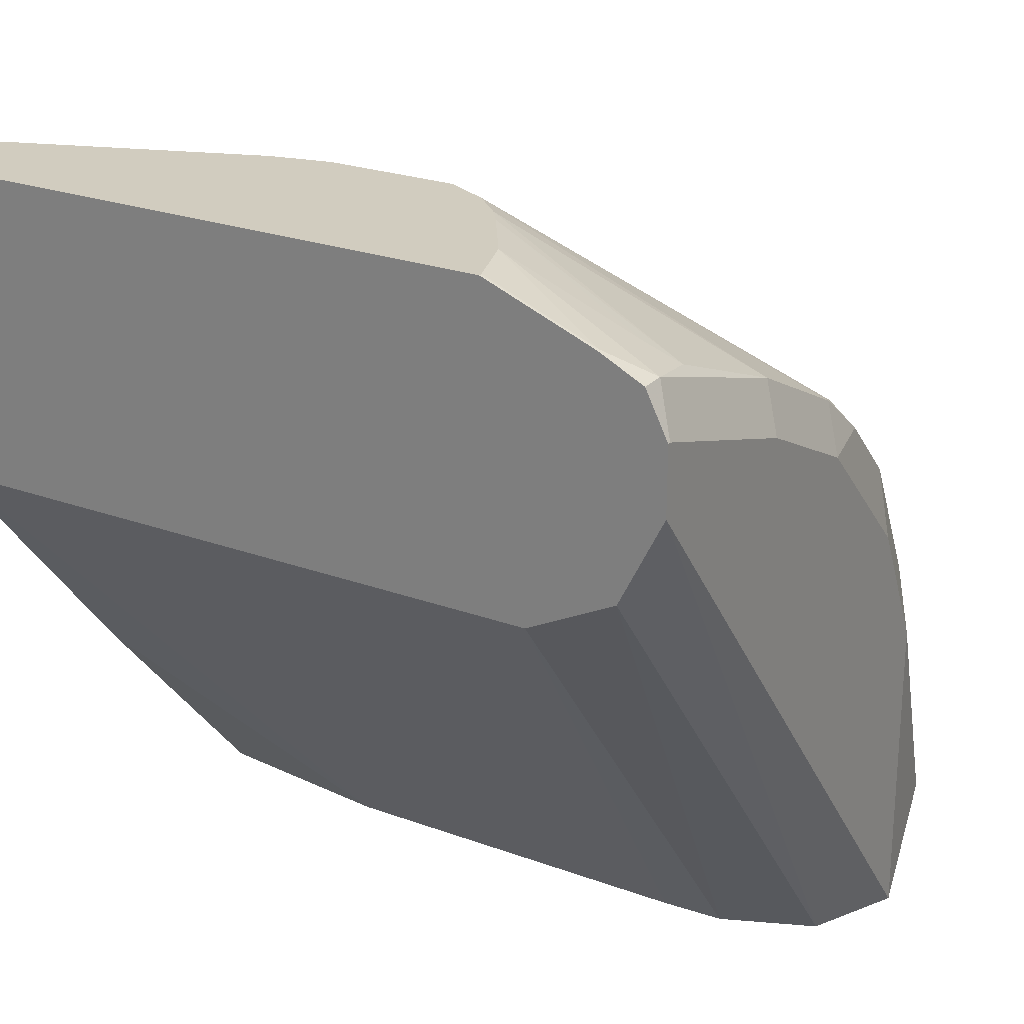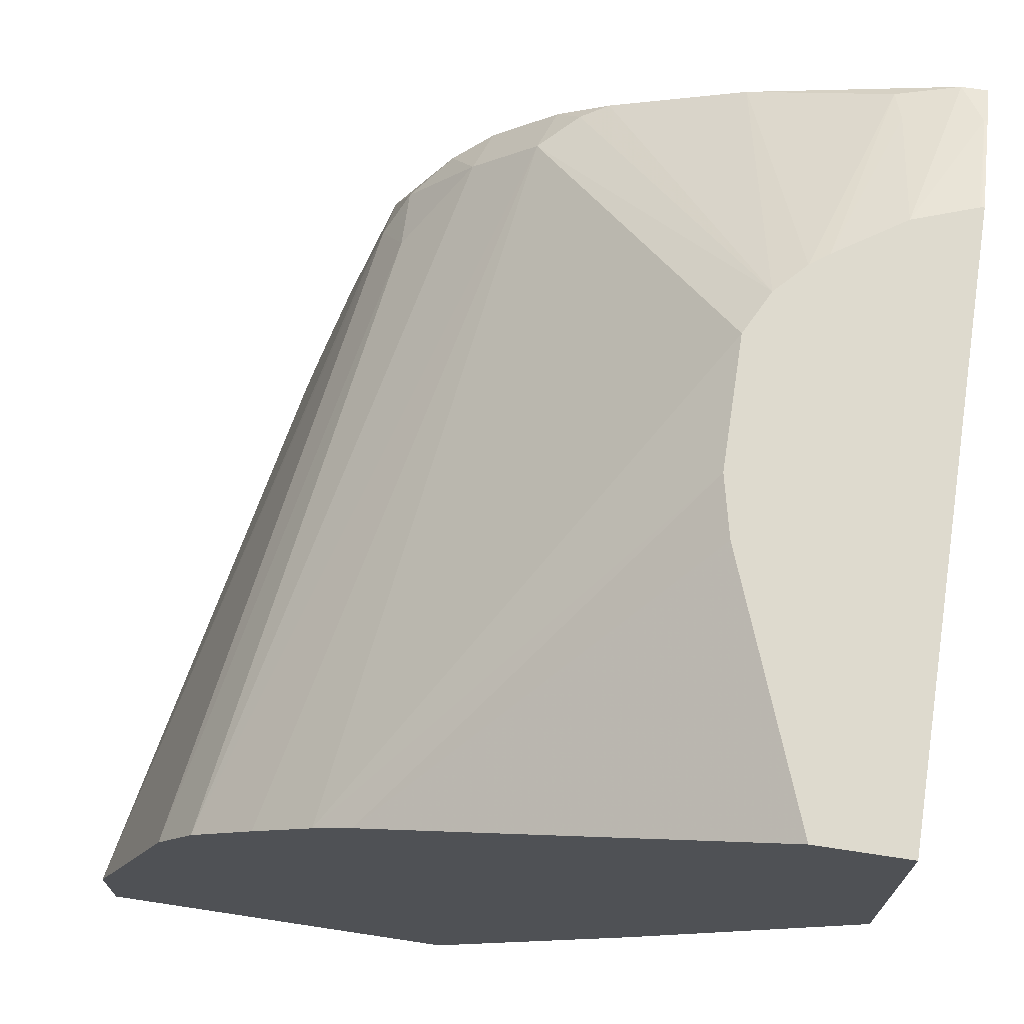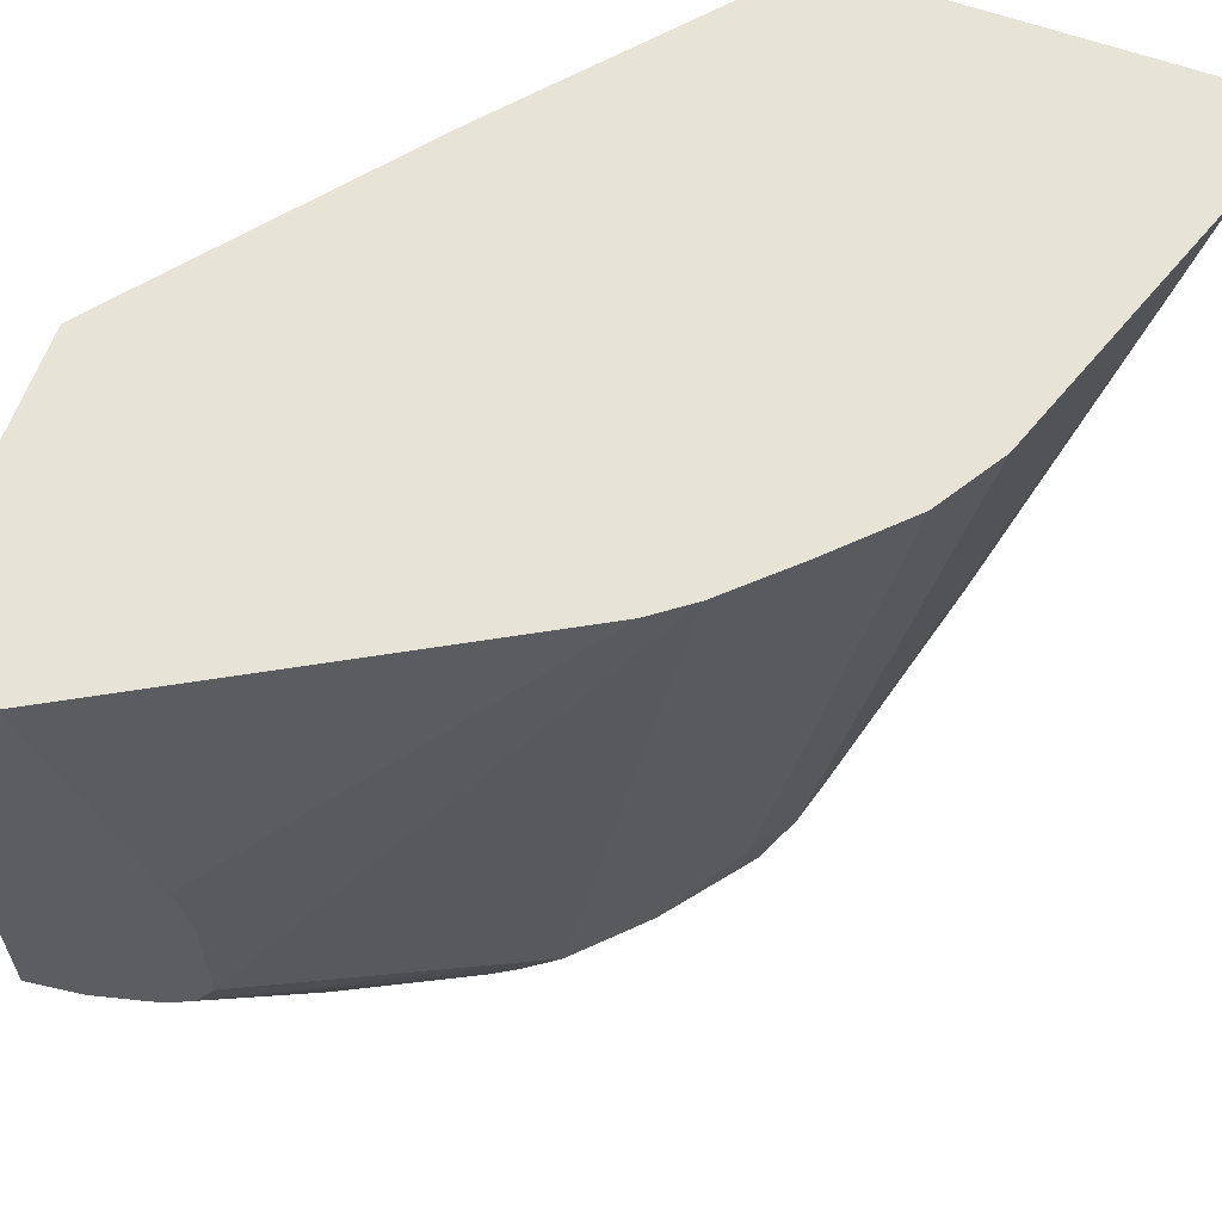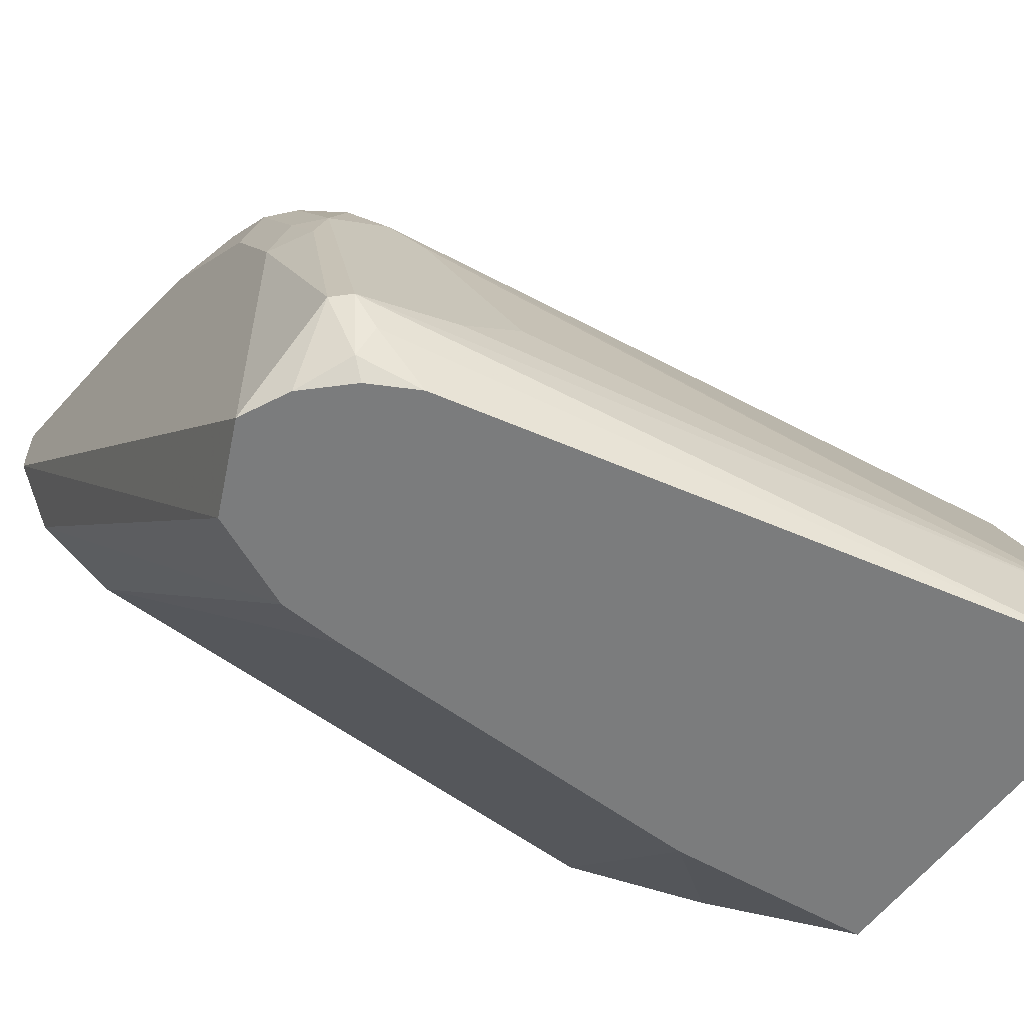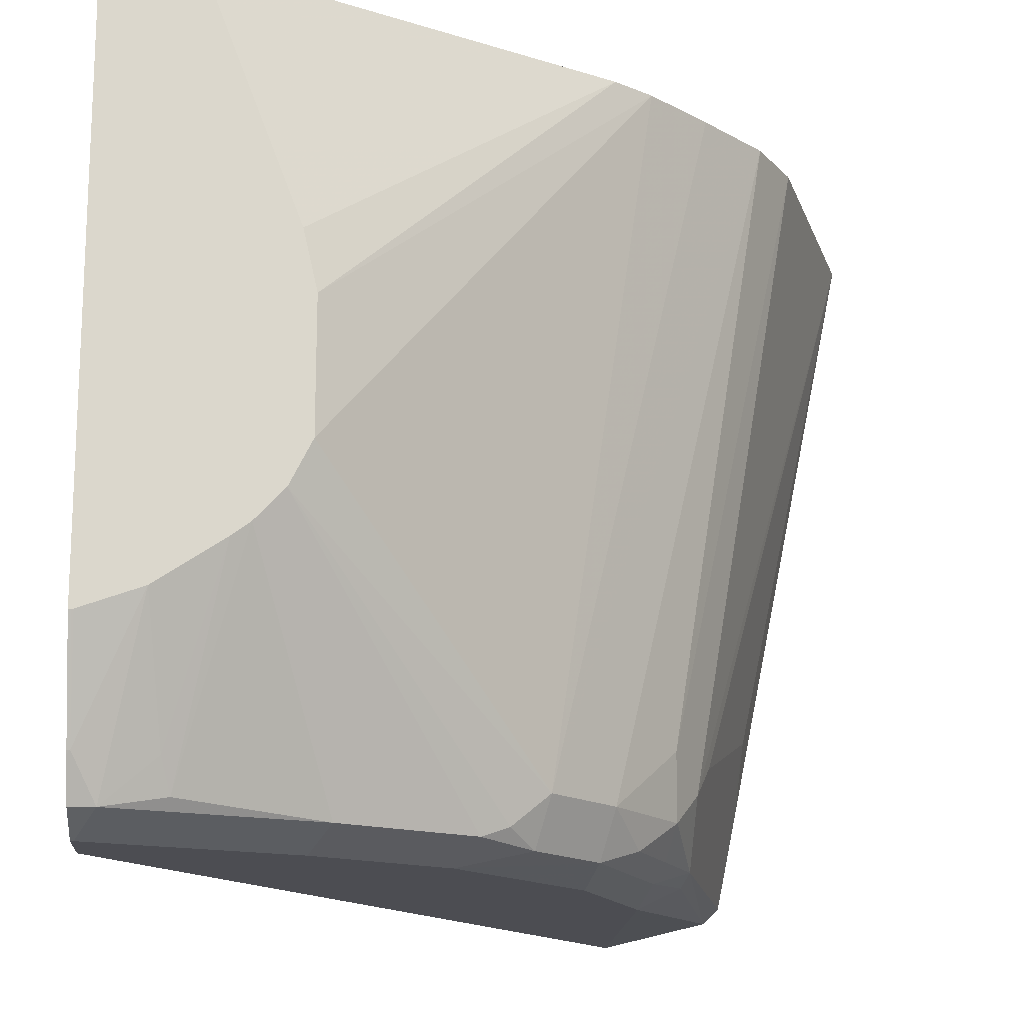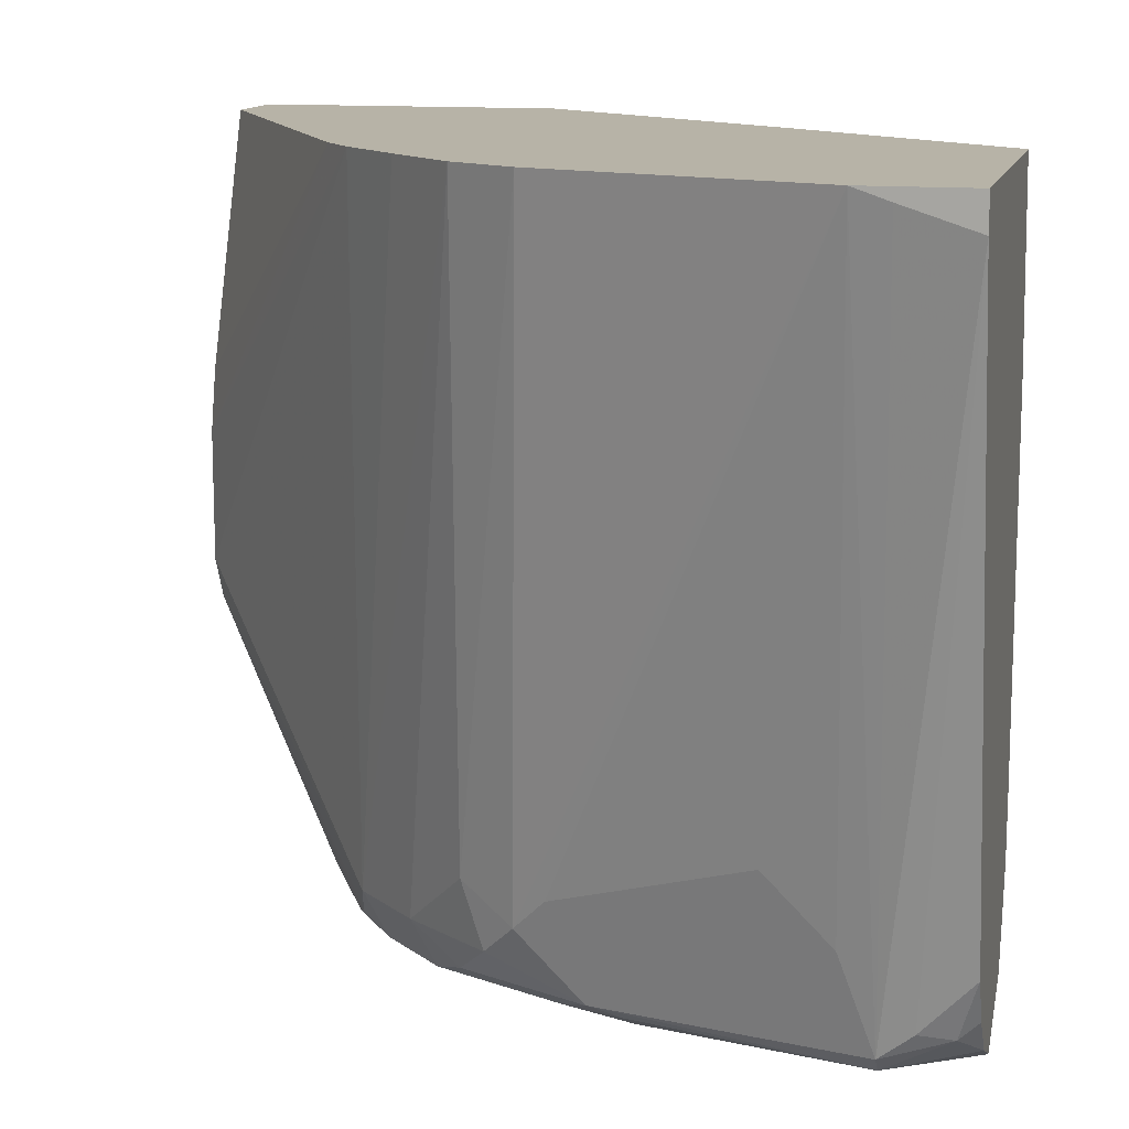
<metadata>
{"format":"obj","ext":"obj","renderer":"f3d","projection":"perspective","resolution":1024,"background":"white","views":[{"elev":24.1,"azim":-58.6,"up":"+Z"},{"elev":71.3,"azim":-171.4,"up":"+Z"},{"elev":62.2,"azim":19.8,"up":"+Y"},{"elev":-58.7,"azim":52.8,"up":"+Z"},{"elev":-16.3,"azim":-3.9,"up":"+Y"},{"elev":12.6,"azim":103.1,"up":"+Y"}]}
</metadata>
<code>
v -0.000865 -0.2111 -0.2114
v -0.000865 -0.0419 -0.2114
v -0.000865 -0.2422 -0.2236
v -0.0002056 -0.2111 -0.2114
v 0.02485 -0.0419 -0.2114
v -0.000865 -0.0419 -0.2981
v -0.000865 -0.243 -0.224
v 1.417e-05 -0.2422 -0.2236
v -7.8e-06 -0.2111 -0.2114
v 0.05204 -0.1134 -0.2114
v 0.1366 -0.0419 -0.2732
v -0.000865 -0.2235 -0.2981
v 0.06052 -0.0419 -0.3749
v 0.1118 -0.09714 -0.4431
v -0.000865 -0.2546 -0.2298
v 0.006212 -0.2546 -0.2298
v 0.01758 -0.2049 -0.2114
v 0.0004757 -0.2109 -0.2114
v 0.05591 -0.1304 -0.2114
v 0.1477 -0.0419 -0.2814
v -0.000865 -0.2484 -0.2857
v 0.1118 -0.2049 -0.4431
v 0.1126 -0.2227 -0.4431
v 0.1186 -0.0419 -0.4431
v -0.000865 -0.2608 -0.2422
v 1.417e-05 -0.2608 -0.2422
v 0.0621 -0.2546 -0.2484
v 0.02329 -0.2515 -0.2329
v 0.02096 -0.2422 -0.2282
v 0.03645 -0.1925 -0.2114
v 0.05591 -0.1676 -0.2114
v 0.118 -0.2422 -0.2732
v 0.1654 -0.0419 -0.298
v -0.000865 -0.2546 -0.2732
v 0.1237 -0.2488 -0.4431
v 0.2237 -0.0419 -0.4431
v -0.000865 -0.2608 -0.2608
v 0.05591 -0.2608 -0.2608
v 0.09936 -0.2546 -0.267
v 0.04969 -0.1801 -0.2114
v 0.04155 -0.1887 -0.2114
v 0.1141 -0.2561 -0.2794
v 0.1366 -0.2422 -0.2919
v 0.1841 -0.0419 -0.3167
v 0.1071 -0.2515 -0.2701
v 0.149 -0.2608 -0.4431
v 0.2237 -0.05167 -0.4431
v 0.2237 -0.0419 -0.4136
v 0.09316 -0.2608 -0.2794
v 0.1327 -0.2561 -0.2981
v 0.1444 -0.2515 -0.3074
v 0.156 -0.2422 -0.3167
v 0.1552 -0.2235 -0.3105
v 0.1957 -0.0419 -0.3353
v 0.1628 -0.2544 -0.4431
v 0.177 -0.2561 -0.4191
v 0.149 -0.2608 -0.3539
v 0.2237 -0.04522 -0.4232
v 0.1816 -0.2515 -0.4191
v 0.1816 -0.2445 -0.4285
v 0.1816 -0.2298 -0.4431
v 0.163 -0.2329 -0.326
v 0.1676 -0.2235 -0.3353
v 0.1863 -0.2049 -0.3912
v 0.1863 -0.2235 -0.4098
v 0.1304 -0.2608 -0.3167
v 0.1514 -0.2561 -0.3353
v 0.1537 -0.2515 -0.326
v 0.163 -0.2515 -0.3446
v 0.1743 -0.2428 -0.4431
v 0.177 -0.2468 -0.4378
v 0.1614 -0.2546 -0.3539
v 0.1676 -0.2422 -0.3539
f 39 45 40
f 39 49 42
f 39 42 45
f 36 48 58
f 36 58 47
f 42 49 50
f 43 53 44
f 43 50 51
f 43 51 52
f 43 52 53
f 44 53 54
f 46 55 56
f 35 46 37
f 46 56 57
f 42 50 43
f 34 35 37
f 27 49 39
f 32 40 45
f 47 58 59
f 25 66 49
f 25 49 38
f 25 38 26
f 27 38 49
f 27 39 40
f 32 45 42
f 27 40 41
f 28 41 30
f 28 30 29
f 31 40 32
f 32 42 43
f 32 43 44
f 32 44 33
f 27 41 28
f 47 59 60
f 59 64 73
f 48 54 62
f 56 69 72
f 56 72 57
f 57 72 67
f 59 71 60
f 59 65 64
f 59 73 69
f 56 59 69
f 60 71 61
f 62 69 73
f 62 73 63
f 63 73 64
f 67 72 69
f 67 69 68
f 25 57 66
f 61 71 70
f 56 71 59
f 55 71 56
f 55 70 71
f 48 62 63
f 48 63 64
f 48 64 65
f 48 65 59
f 48 59 58
f 49 66 50
f 50 66 57
f 50 57 67
f 50 67 51
f 51 67 68
f 51 68 52
f 52 68 69
f 52 69 62
f 52 62 53
f 53 62 54
f 47 60 61
f 25 46 57
f 8 16 17
f 21 35 34
f 1 19 10
f 1 10 5
f 1 5 2
f 2 5 11
f 2 11 20
f 2 20 33
f 1 31 19
f 2 33 44
f 2 54 48
f 2 48 36
f 2 36 24
f 2 24 13
f 2 13 6
f 3 7 8
f 2 44 54
f 3 8 4
f 1 40 31
f 1 30 41
f 25 37 46
f 1 2 6
f 1 6 12
f 1 12 21
f 1 34 37
f 1 37 25
f 1 41 40
f 1 25 15
f 1 7 3
f 1 3 4
f 1 4 9
f 1 9 18
f 1 18 17
f 1 17 30
f 1 15 7
f 4 8 9
f 1 21 34
f 6 13 14
f 14 35 23
f 14 23 22
f 15 25 26
f 15 26 16
f 16 26 38
f 16 38 27
f 14 46 35
f 16 27 28
f 16 29 17
f 17 29 30
f 19 31 20
f 20 32 33
f 5 10 11
f 21 23 35
f 16 28 29
f 14 55 46
f 20 31 32
f 14 61 70
f 14 70 55
f 6 14 22
f 7 15 16
f 7 16 8
f 8 17 18
f 8 18 9
f 10 19 11
f 6 22 12
f 12 22 23
f 12 23 21
f 13 24 14
f 14 24 36
f 14 47 61
f 11 19 20
f 14 36 47

</code>
